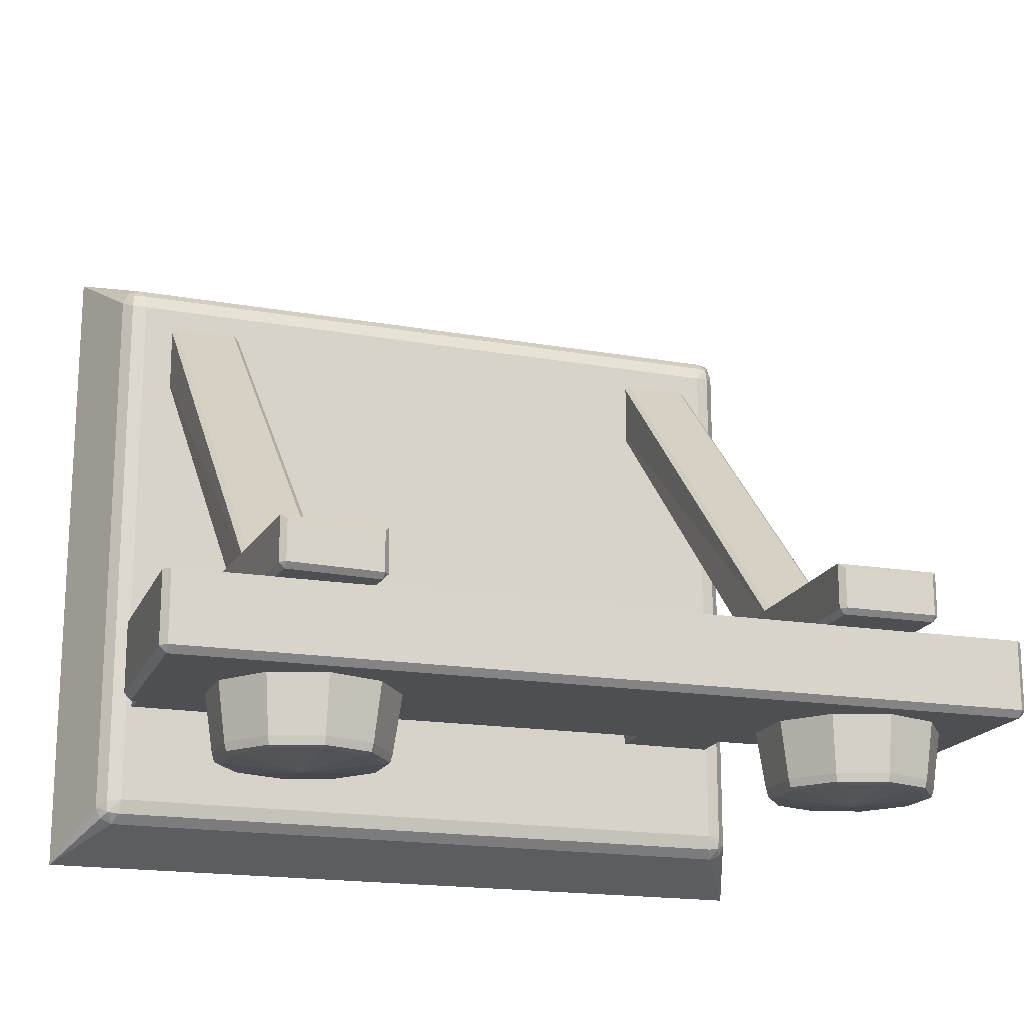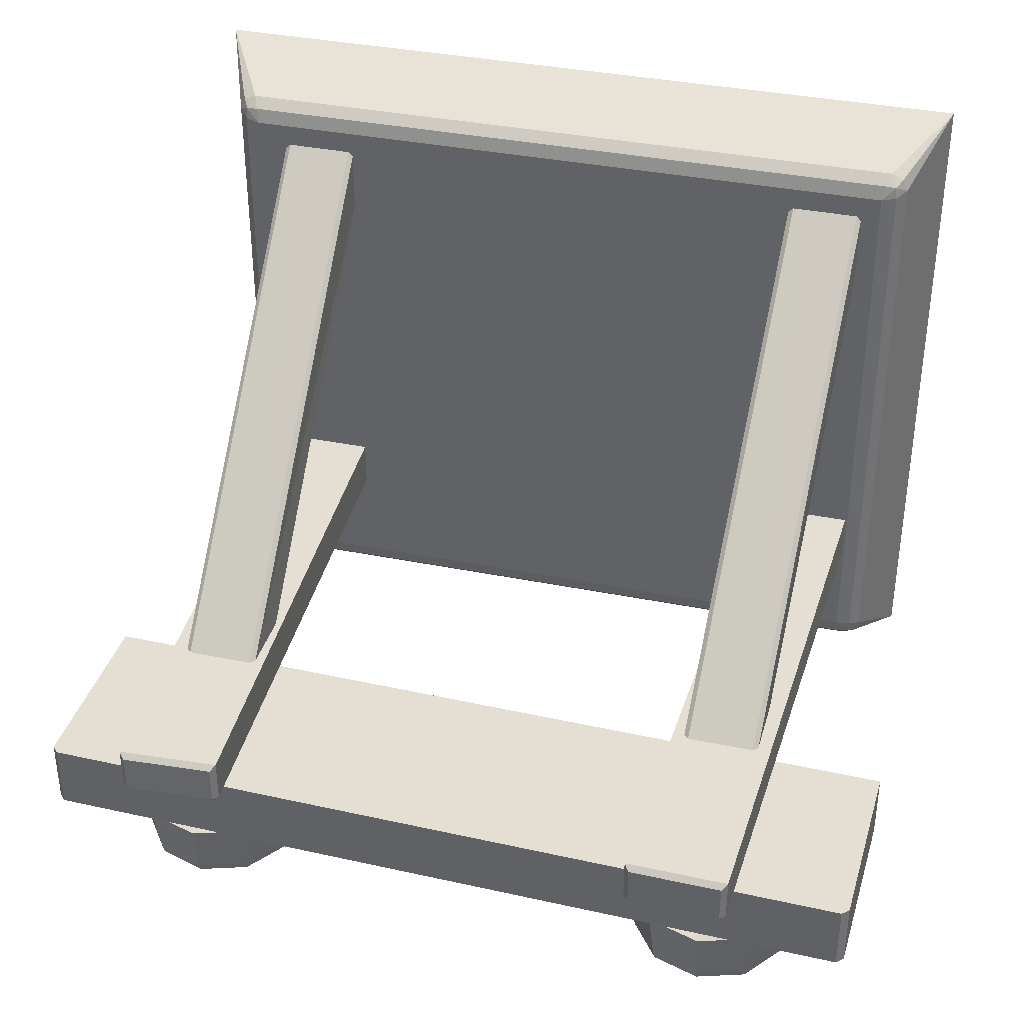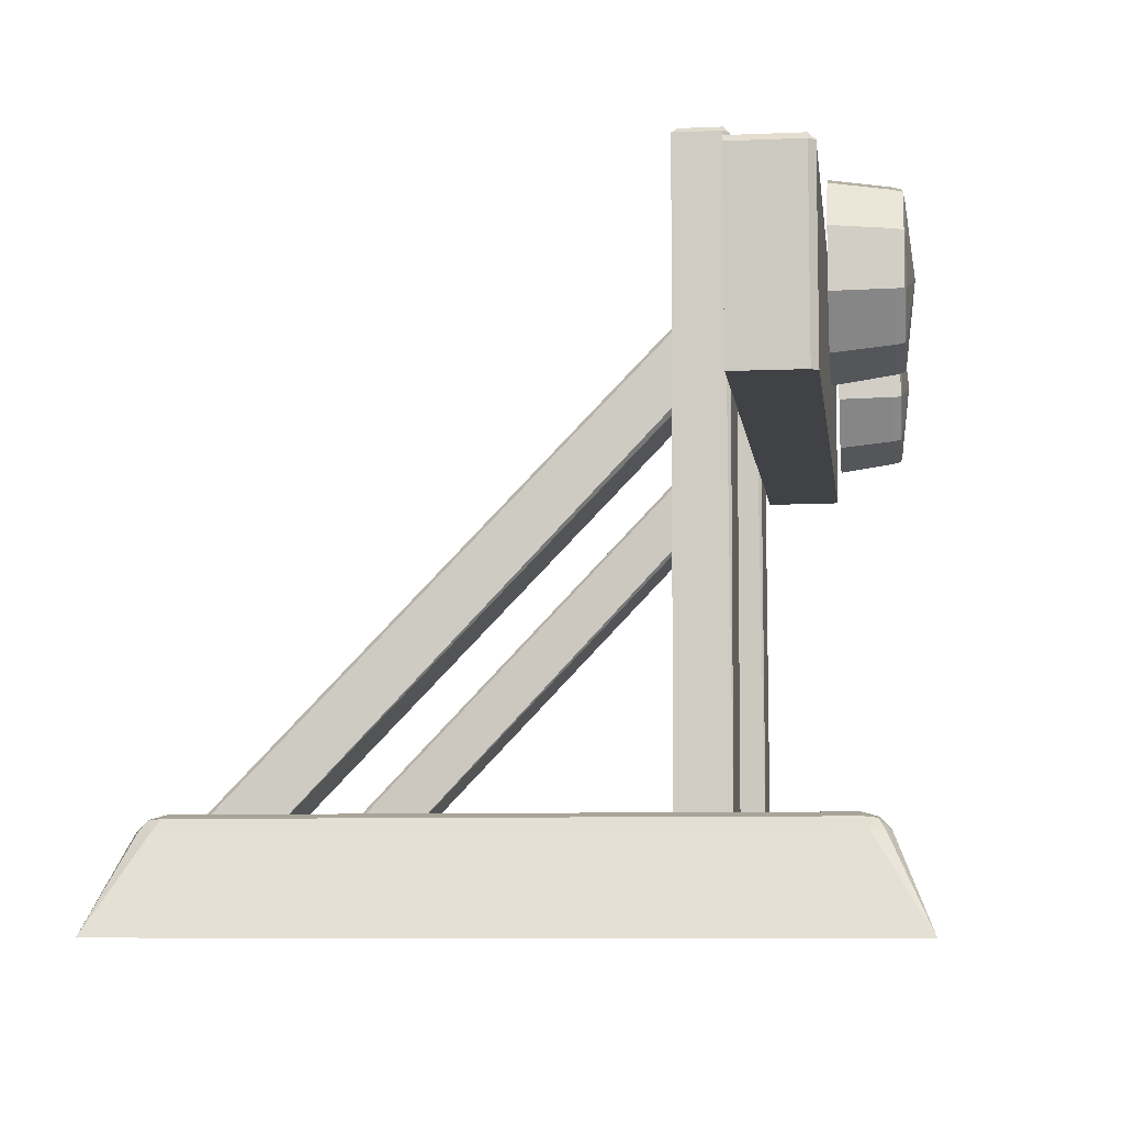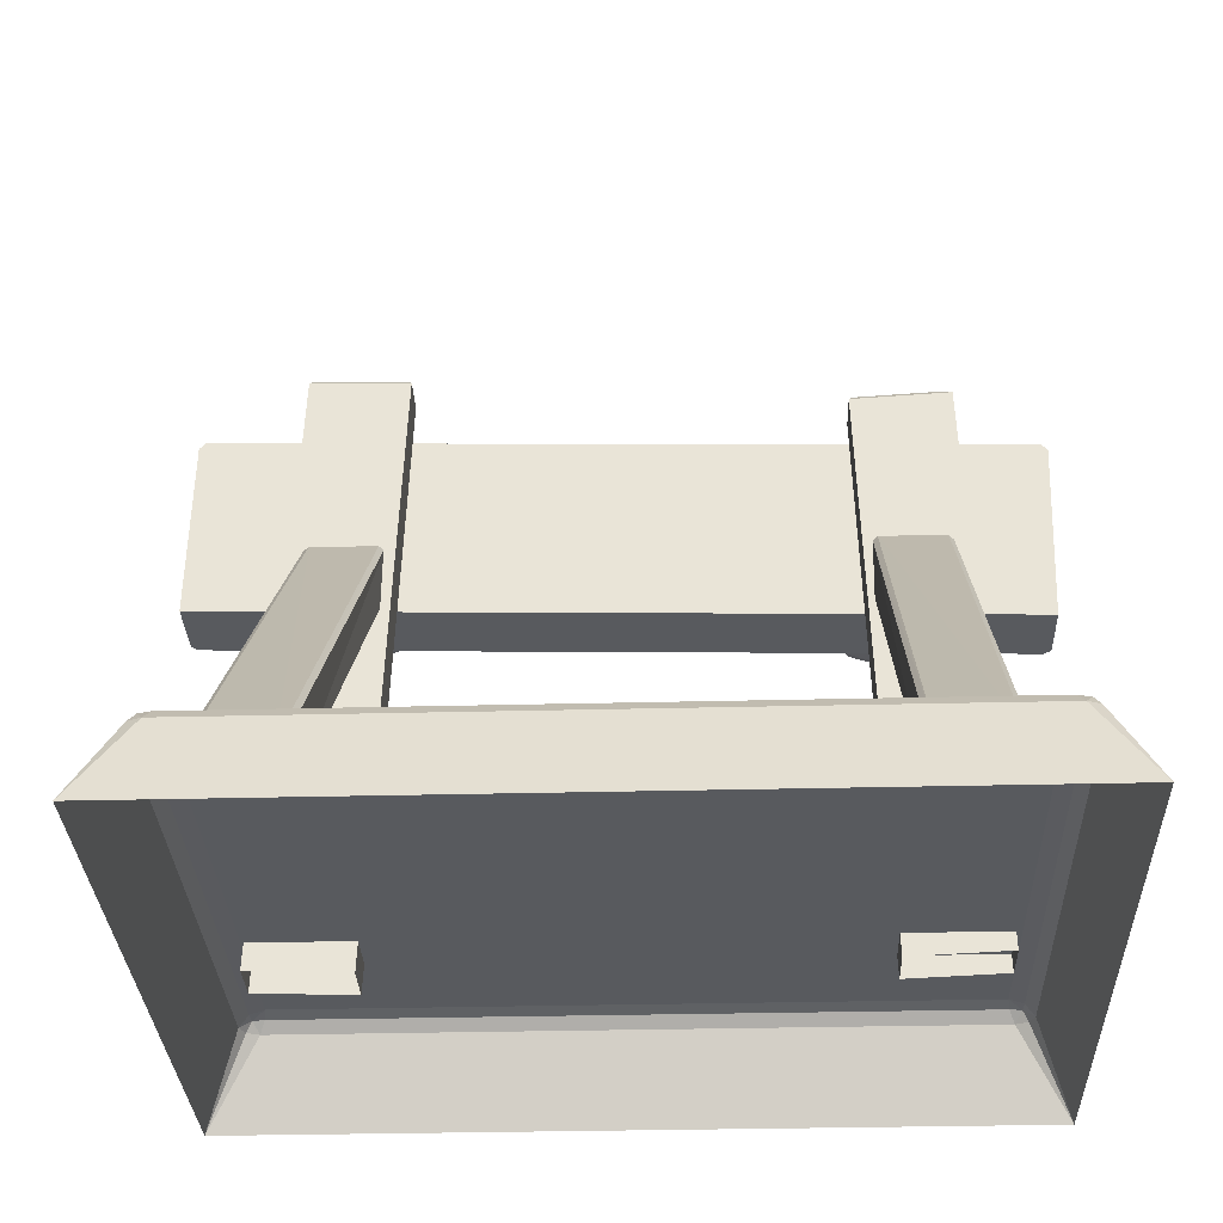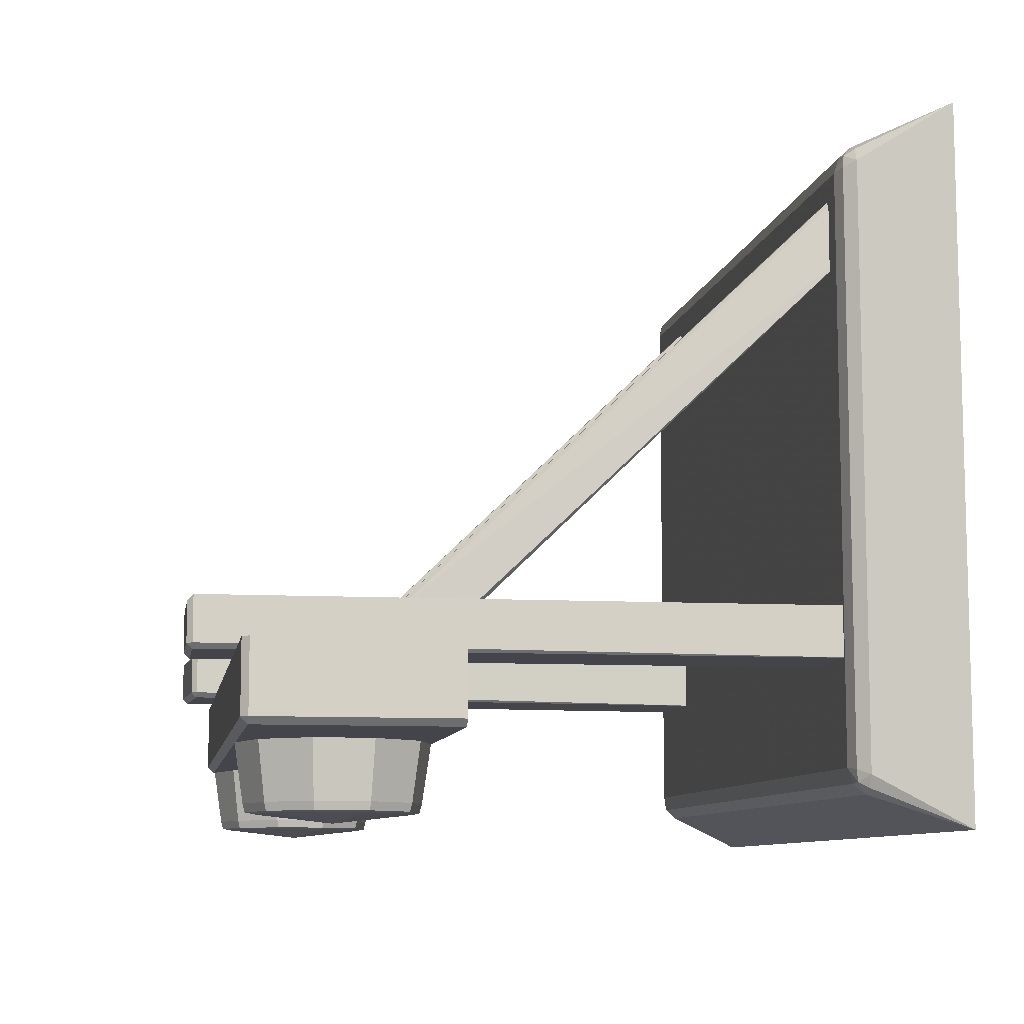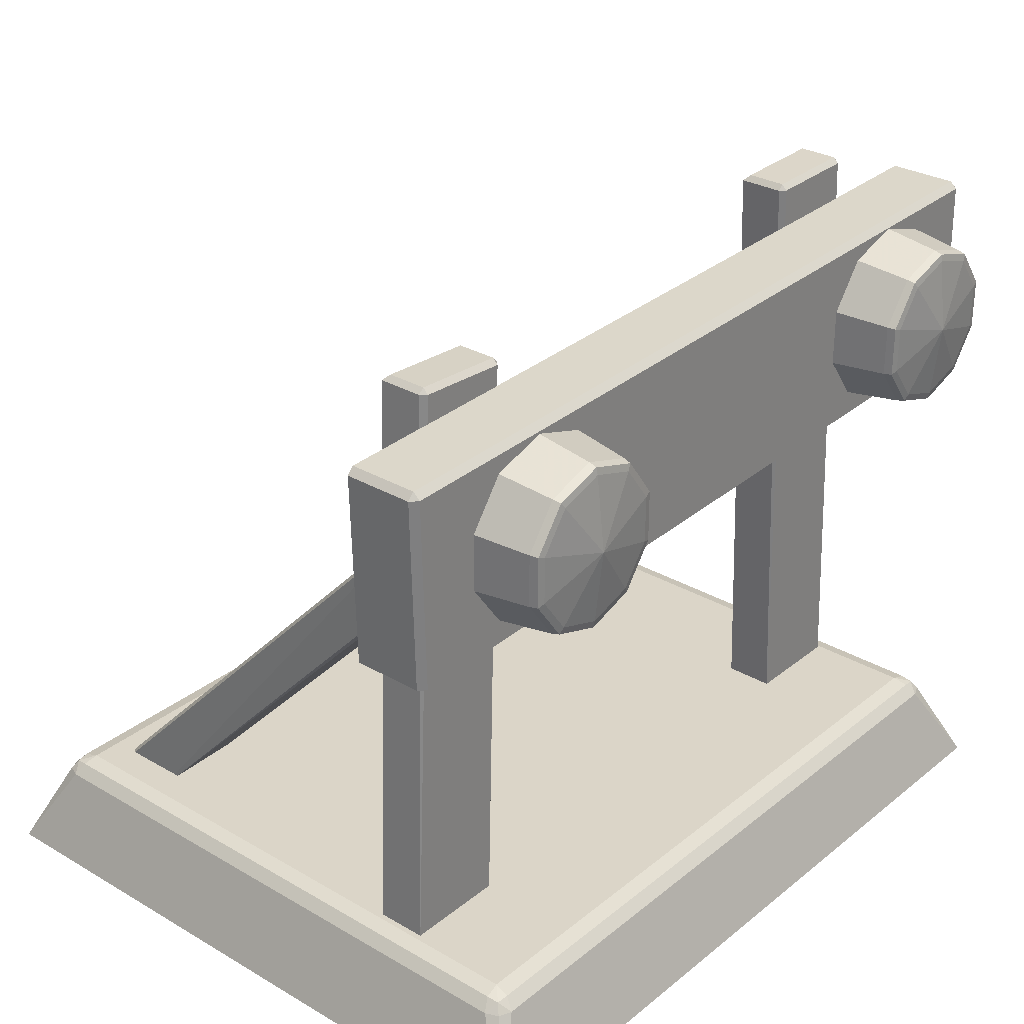
<metadata>
{"format":"obj","ext":"obj","renderer":"f3d","projection":"perspective","resolution":1024,"background":"white","views":[{"elev":-17.7,"azim":160.6,"up":"+Z"},{"elev":36.9,"azim":-165.4,"up":"+Z"},{"elev":-7.6,"azim":97.0,"up":"+Y"},{"elev":-30.7,"azim":2.1,"up":"+Y"},{"elev":-9.2,"azim":-100.6,"up":"+Z"},{"elev":29.5,"azim":130.6,"up":"+Y"}]}
</metadata>
<code>
g blocker_standard
v 9.026 9.747 -5.165
v 9.176 9.743 -3.466
v 9.176 9.743 -5.015
v -0.3125 9.992 -3.466
v 9.176 9.743 -3.466
v -0.3125 9.992 -5.165
v -9.801 10.24 -3.466
v -9.651 10.24 -5.165
v -9.801 10.24 -5.015
v -9.801 10.24 -3.466
v 9.287 13.99 -3.466
v 9.176 9.743 -5.015
v 9.176 9.743 -3.466
v 9.287 13.99 -5.015
v 9.026 9.747 -5.165
v 9.141 14.14 -5.015
v 9.141 14.14 -3.466
v -0.1975 14.38 -3.466
v 9.137 13.99 -5.165
v -0.1975 14.38 -5.015
v -9.536 14.63 -3.466
v -0.2014 14.23 -5.165
v -0.3125 9.992 -5.165
v -9.651 10.24 -5.165
v -9.536 14.63 -5.015
v -9.54 14.48 -5.165
v -9.801 10.24 -5.015
v -9.69 14.48 -5.015
v -9.69 14.48 -3.466
v -9.801 10.24 -3.466
v 9.176 9.743 -3.466
v 9.141 14.14 -3.466
v 9.287 13.99 -3.466
v -0.3125 9.992 -3.466
v -0.1975 14.38 -3.466
v -9.536 14.63 -3.466
v -9.801 10.24 -3.466
v -9.69 14.48 -3.466
v 7.029 14.95 -2.484
v 7.154 14.83 -2.364
v 4.865 14.7 -2.364
v 4.979 14.83 -2.484
v 7.029 14.95 -3.351
v 7.154 14.83 -2.364
v 4.979 14.83 -3.351
v 4.865 14.7 -3.351
v 4.865 14.7 -2.364
v 7.154 14.83 -3.351
v 7.035 14.83 -3.471
v 7.63 1.467 -2.364
v 5.346 1.368 -2.364
v 7.63 1.465 -3.471
v 5.346 1.37 -3.471
v 4.985 14.71 -3.471
v -4.934 15.51 -2.484
v -4.818 15.39 -2.364
v -7.111 15.44 -2.364
v -6.986 15.56 -2.484
v -4.934 15.51 -3.351
v -4.818 15.39 -2.364
v -6.986 15.56 -3.351
v -7.111 15.44 -3.351
v -7.111 15.44 -2.364
v -4.818 15.39 -3.351
v -4.938 15.39 -3.471
v -5.428 1.19 -2.364
v -7.713 1.27 -2.364
v -5.428 1.187 -3.471
v -7.712 1.273 -3.471
v -6.991 15.44 -3.471
v -6.995 11.16 -2.5
v -7.227 1.207 7.207
v -7.336 1.207 7.096
v -7.329 1.201 5.637
v -6.884 11.27 -2.5
v -5.713 1.198 7.218
v -5.37 11.26 -2.5
v -5.602 1.197 7.109
v -5.261 11.15 -2.5
v -7.013 9.72 -2.5
v -6.904 9.609 -2.5
v -5.39 9.597 -2.5
v -5.607 1.165 5.625
v -5.279 9.706 -2.5
v 5.215 11.16 -2.5
v 5.423 1.207 7.207
v 5.314 1.207 7.096
v 5.319 1.201 5.637
v 5.326 11.27 -2.5
v 6.937 1.198 7.218
v 6.84 11.26 -2.5
v 7.048 1.197 7.109
v 6.949 11.15 -2.5
v 5.197 9.72 -2.5
v 5.306 9.609 -2.5
v 6.82 9.597 -2.5
v 7.041 1.166 5.625
v 6.931 9.706 -2.5
v 7.814 11.49 -5.314
v 7.814 12.75 -5.314
v 7.638 12.69 -6.558
v 7.076 13.76 -5.314
v 6.967 13.61 -6.558
v 5.882 14.15 -5.314
v 5.882 13.97 -6.558
v 4.689 13.76 -5.314
v 4.798 13.61 -6.558
v 3.951 12.75 -5.314
v 5.882 13.92 -6.735
v 6.938 13.57 -6.735
v 4.827 13.57 -6.735
v 4.127 12.69 -6.558
v 4.127 11.55 -6.558
v 3.951 11.49 -5.314
v 4.689 10.48 -5.314
v 4.174 12.68 -6.735
v 4.798 10.63 -6.558
v 5.882 10.09 -5.314
v 5.882 10.27 -6.558
v 7.076 10.48 -5.314
v 6.967 10.63 -6.558
v 7.638 11.55 -6.558
v 7.591 11.56 -6.735
v 6.938 10.67 -6.735
v 5.882 10.32 -6.735
v 4.827 10.67 -6.735
v 4.174 11.56 -6.735
v 7.591 12.68 -6.735
v 7.44 11.61 -6.767
v 6.845 10.8 -6.767
v 5.882 12.12 -6.951
v 7.44 12.63 -6.767
v 5.882 10.48 -6.767
v 6.845 13.44 -6.767
v 4.92 10.8 -6.767
v 5.882 13.76 -6.767
v 4.325 11.61 -6.767
v 4.92 13.44 -6.767
v 4.325 12.63 -6.767
v -4.461 11.85 -5.314
v -4.461 13.11 -5.314
v -4.637 13.05 -6.558
v -5.199 14.12 -5.314
v -5.308 13.97 -6.558
v -6.392 14.51 -5.314
v -6.392 14.33 -6.558
v -7.586 14.12 -5.314
v -7.477 13.97 -6.558
v -8.324 13.11 -5.314
v -6.392 14.28 -6.735
v -5.337 13.93 -6.735
v -7.448 13.93 -6.735
v -8.148 13.05 -6.558
v -8.148 11.91 -6.558
v -8.324 11.85 -5.314
v -7.586 10.84 -5.314
v -8.101 13.04 -6.735
v -7.477 10.99 -6.558
v -6.392 10.45 -5.314
v -6.392 10.63 -6.558
v -5.199 10.84 -5.314
v -5.308 10.99 -6.558
v -4.637 11.91 -6.558
v -4.684 11.92 -6.735
v -5.337 11.03 -6.735
v -6.392 10.68 -6.735
v -7.448 11.03 -6.735
v -8.101 11.92 -6.735
v -4.684 13.04 -6.735
v -4.835 11.97 -6.767
v -5.43 11.16 -6.767
v -6.392 12.48 -6.951
v -4.835 12.99 -6.767
v -6.392 10.84 -6.767
v -5.43 13.8 -6.767
v -7.355 11.16 -6.767
v -6.392 14.12 -6.767
v -7.95 11.97 -6.767
v -7.355 13.8 -6.767
v -7.95 12.99 -6.767
v 8.181 1.544 -6.217
v 7.898 1.544 -6.334
v 9.05 -0.385 -7.086
v 8.298 1.544 -5.934
v 8.048 1.756 -6.084
v -7.898 1.544 -6.334
v 9.05 -0.385 8.373
v -9.05 -0.385 -7.086
v 8.076 1.787 -5.821
v 8.298 1.544 7.221
v 7.785 1.787 -6.112
v 7.742 1.878 -5.778
v -7.785 1.787 -6.112
v -7.742 1.878 -5.778
v 8.076 1.787 7.108
v -8.048 1.756 -6.084
v 7.742 1.878 7.065
v 8.048 1.756 7.371
v 8.181 1.544 7.504
v 7.898 1.544 7.621
v -9.05 -0.385 8.373
v 7.785 1.787 7.399
v -7.898 1.544 7.621
v -7.785 1.787 7.399
v -7.742 1.878 7.065
v -8.048 1.756 7.371
v -8.181 1.544 7.504
v -8.298 1.544 7.221
v -8.076 1.787 -5.821
v -8.076 1.787 7.108
v -8.298 1.544 -5.934
v -8.181 1.544 -6.217
g blocker_standard_0
f 3 2 1
f 5 4 1
f 4 6 1
f 6 4 7
f 8 6 7
f 10 9 8
f 13 12 11
f 12 14 11
f 12 15 14
f 14 16 11
f 16 17 11
f 17 16 18
f 15 19 14
f 19 16 14
f 16 20 18
f 16 19 20
f 21 18 20
f 19 15 22
f 19 22 20
f 15 23 22
f 23 24 22
f 25 21 20
f 25 20 22
f 24 26 22
f 26 25 22
f 26 24 27
f 21 25 28
f 26 28 25
f 28 26 27
f 29 21 28
f 28 27 29
f 27 30 29
f 33 32 31
f 31 32 34
f 32 35 34
f 35 36 34
f 36 37 34
f 38 37 36
f 41 40 39
f 42 41 39
f 39 43 42
f 39 44 43
f 43 45 42
f 45 46 42
f 46 47 42
f 44 48 43
f 43 49 45
f 49 43 48
f 44 47 50
f 44 50 48
f 47 51 50
f 51 47 46
f 50 52 48
f 48 52 49
f 53 51 46
f 49 52 53
f 49 54 45
f 54 46 45
f 54 53 46
f 54 49 53
f 57 56 55
f 58 57 55
f 55 59 58
f 55 60 59
f 59 61 58
f 61 62 58
f 62 63 58
f 60 64 59
f 59 65 61
f 65 59 64
f 60 63 66
f 60 66 64
f 63 67 66
f 67 63 62
f 66 68 64
f 64 68 65
f 69 67 62
f 65 68 69
f 65 70 61
f 70 62 61
f 70 69 62
f 70 65 69
f 73 72 71
f 74 73 71
f 72 75 71
f 75 72 76
f 77 75 76
f 77 76 78
f 79 77 78
f 80 74 71
f 80 81 74
f 81 82 74
f 78 83 79
f 82 83 74
f 83 84 79
f 83 82 84
f 87 86 85
f 88 87 85
f 86 89 85
f 89 86 90
f 91 89 90
f 91 90 92
f 93 91 92
f 94 88 85
f 94 95 88
f 95 96 88
f 92 97 93
f 96 97 88
f 97 98 93
f 97 96 98
f 101 100 99
f 100 101 102
f 101 103 102
f 104 102 103
f 105 104 103
f 104 105 106
f 105 107 106
f 106 107 108
f 109 105 103
f 110 103 101
f 110 109 103
f 111 107 105
f 109 111 105
f 107 112 108
f 112 113 108
f 113 114 108
f 114 113 115
f 116 112 107
f 111 116 107
f 112 116 113
f 113 117 115
f 115 117 118
f 117 119 118
f 118 119 120
f 119 121 120
f 120 121 99
f 121 122 99
f 122 101 99
f 123 122 121
f 122 123 101
f 124 121 119
f 124 123 121
f 125 119 117
f 125 124 119
f 126 117 113
f 126 125 117
f 116 127 113
f 127 126 113
f 123 128 101
f 128 110 101
f 129 123 124
f 130 124 125
f 130 129 124
f 130 131 129
f 132 129 131
f 129 132 123
f 132 128 123
f 133 131 130
f 133 130 125
f 133 125 126
f 132 134 128
f 134 110 128
f 132 131 134
f 135 133 126
f 135 126 127
f 135 131 133
f 134 136 110
f 134 131 136
f 136 109 110
f 137 135 127
f 137 131 135
f 137 127 116
f 136 138 109
f 136 131 138
f 138 111 109
f 139 116 111
f 139 137 116
f 137 139 131
f 138 131 139
f 138 139 111
f 142 141 140
f 141 142 143
f 142 144 143
f 145 143 144
f 146 145 144
f 145 146 147
f 146 148 147
f 147 148 149
f 150 146 144
f 151 144 142
f 151 150 144
f 152 148 146
f 150 152 146
f 148 153 149
f 153 154 149
f 154 155 149
f 155 154 156
f 157 153 148
f 152 157 148
f 153 157 154
f 154 158 156
f 156 158 159
f 158 160 159
f 159 160 161
f 160 162 161
f 161 162 140
f 162 163 140
f 163 142 140
f 164 163 162
f 163 164 142
f 165 162 160
f 165 164 162
f 166 160 158
f 166 165 160
f 167 158 154
f 167 166 158
f 157 168 154
f 168 167 154
f 164 169 142
f 169 151 142
f 170 164 165
f 171 165 166
f 171 170 165
f 171 172 170
f 173 170 172
f 170 173 164
f 173 169 164
f 174 172 171
f 174 171 166
f 174 166 167
f 173 175 169
f 175 151 169
f 173 172 175
f 176 174 167
f 176 167 168
f 176 172 174
f 175 177 151
f 175 172 177
f 177 150 151
f 178 176 168
f 178 172 176
f 178 168 157
f 177 179 150
f 177 172 179
f 179 152 150
f 180 157 152
f 180 178 157
f 178 180 172
f 179 172 180
f 179 180 152
f 183 182 181
f 183 181 184
f 185 181 182
f 181 185 184
f 186 182 183
f 183 184 187
f 188 186 183
f 185 189 184
f 184 190 187
f 190 184 189
f 191 185 182
f 189 185 192
f 185 191 192
f 191 182 193
f 182 186 193
f 191 193 194
f 192 191 194
f 195 189 192
f 195 190 189
f 196 193 186
f 193 196 194
f 197 195 192
f 192 194 197
f 195 198 190
f 198 195 197
f 190 199 187
f 198 199 190
f 199 200 187
f 199 198 200
f 187 200 201
f 198 202 200
f 202 198 197
f 203 200 202
f 200 203 201
f 204 202 197
f 204 203 202
f 194 205 197
f 205 204 197
f 204 206 203
f 206 204 205
f 201 203 207
f 206 207 203
f 201 207 208
f 207 206 208
f 201 208 188
f 194 209 205
f 196 209 194
f 210 206 205
f 206 210 208
f 209 210 205
f 211 208 210
f 209 211 210
f 208 211 188
f 209 196 211
f 188 211 212
f 196 212 211
f 188 212 186
f 212 196 186

</code>
